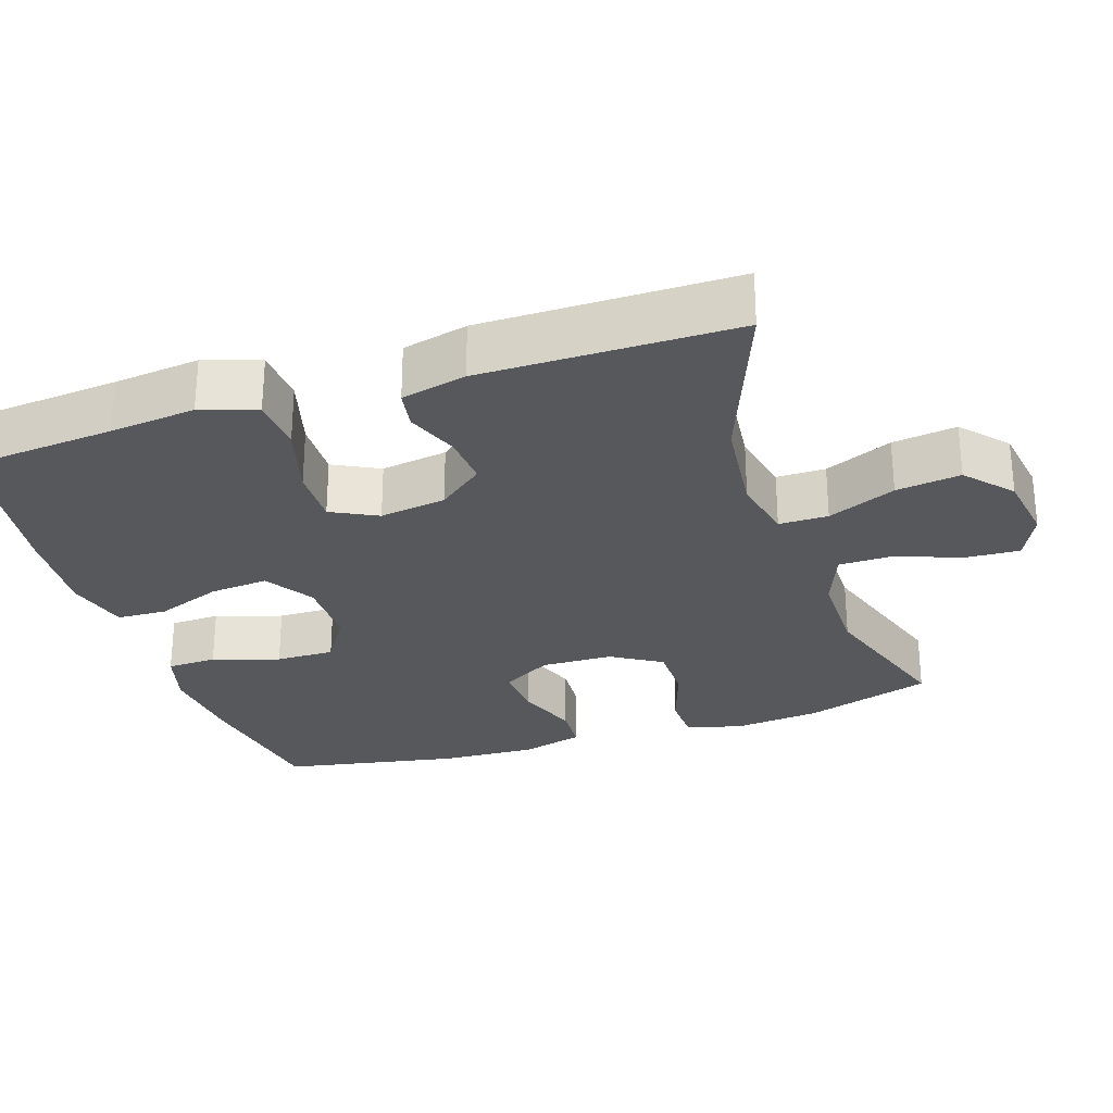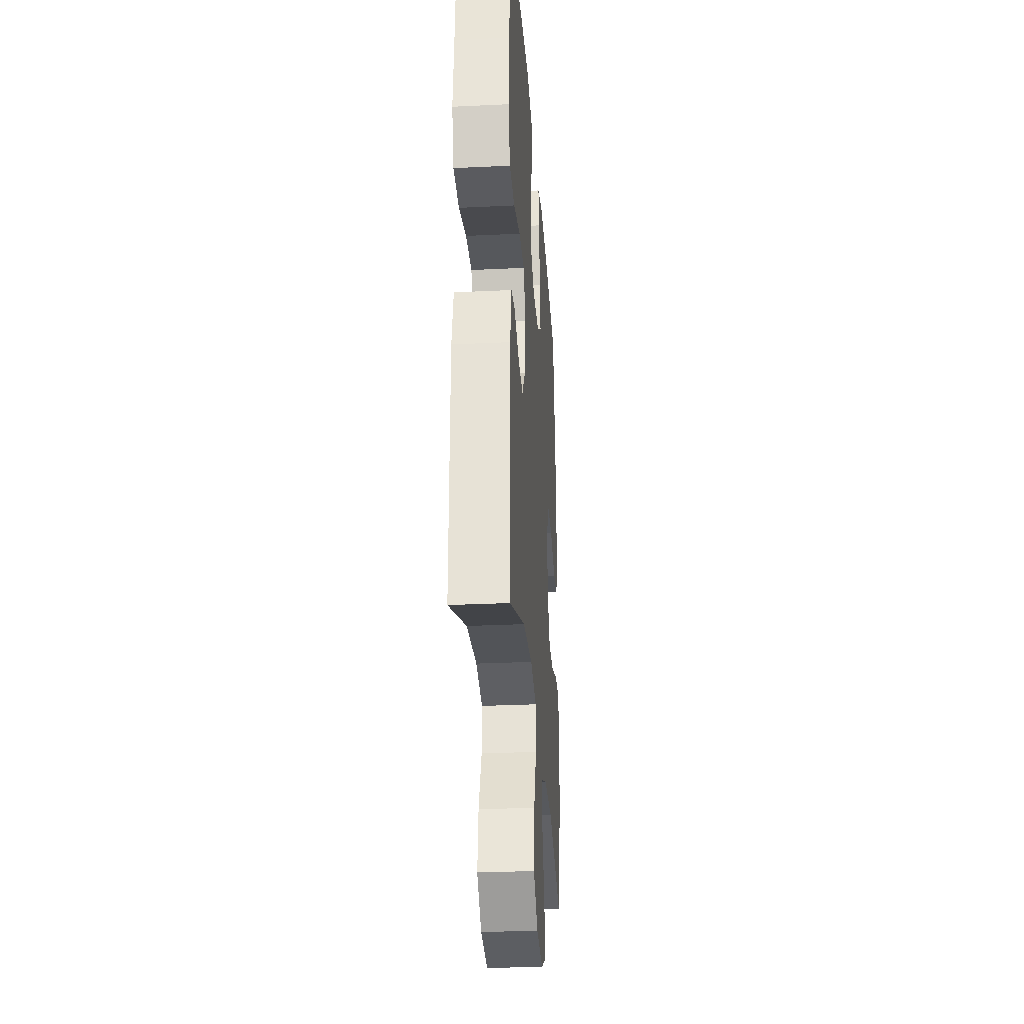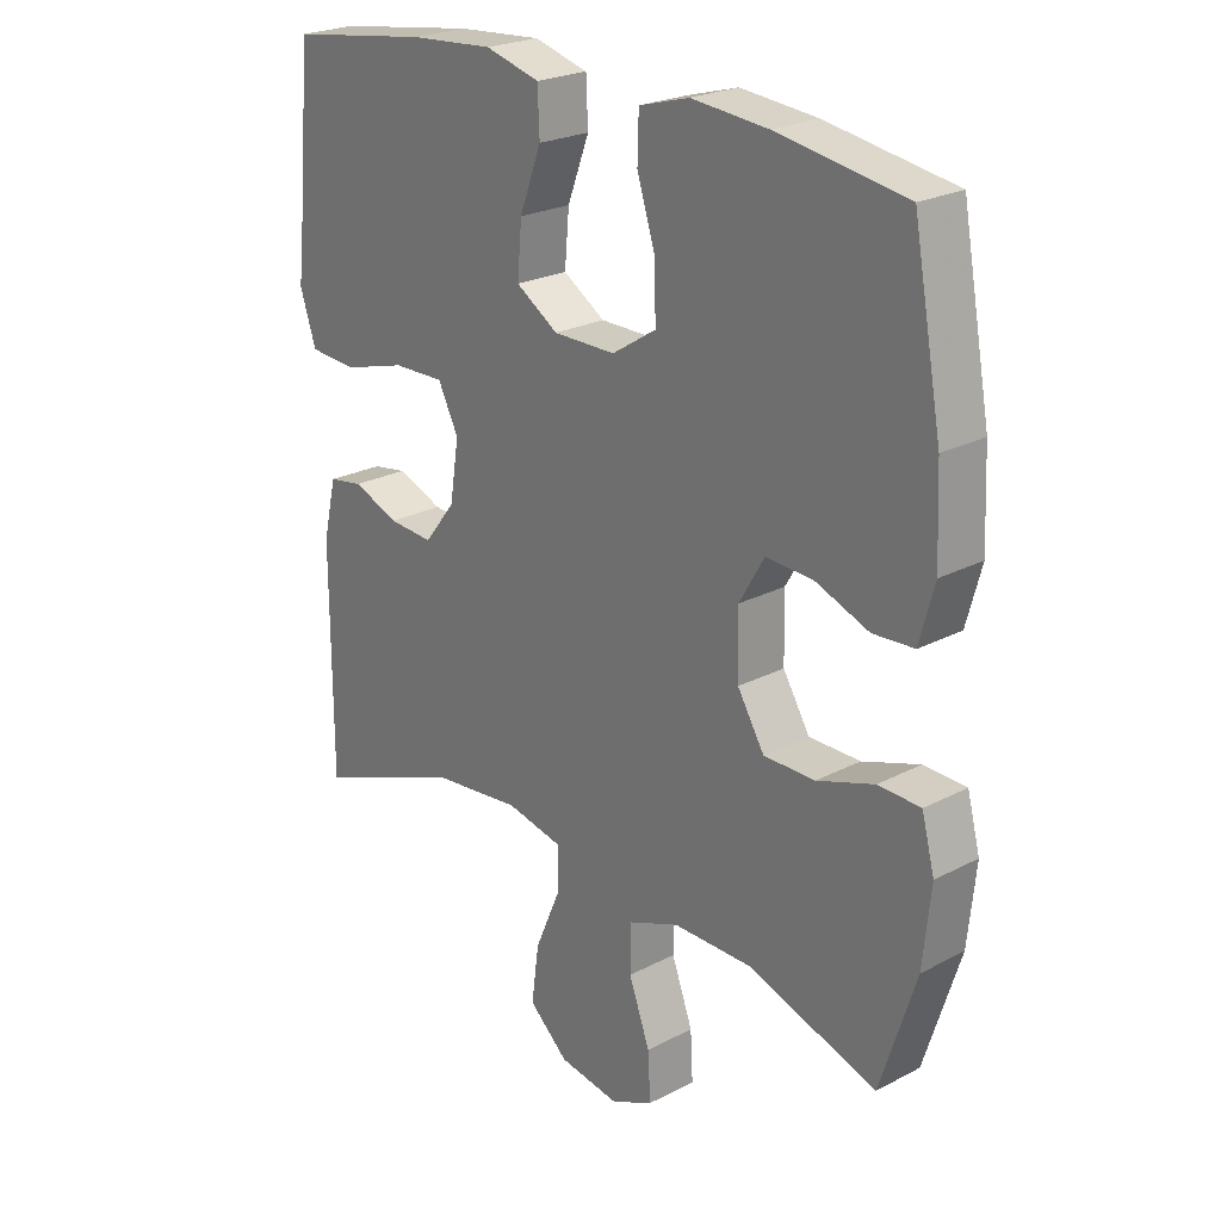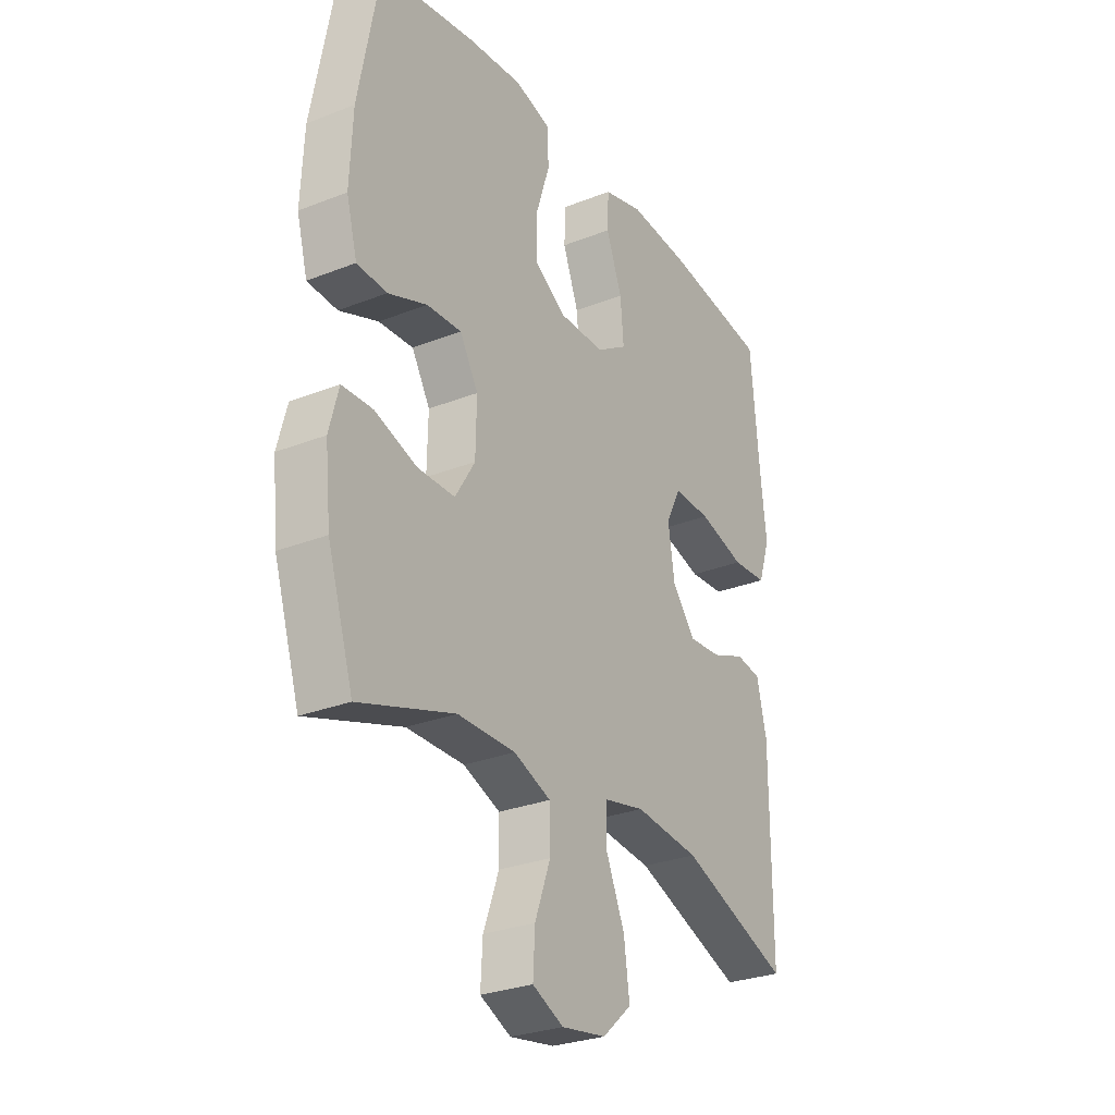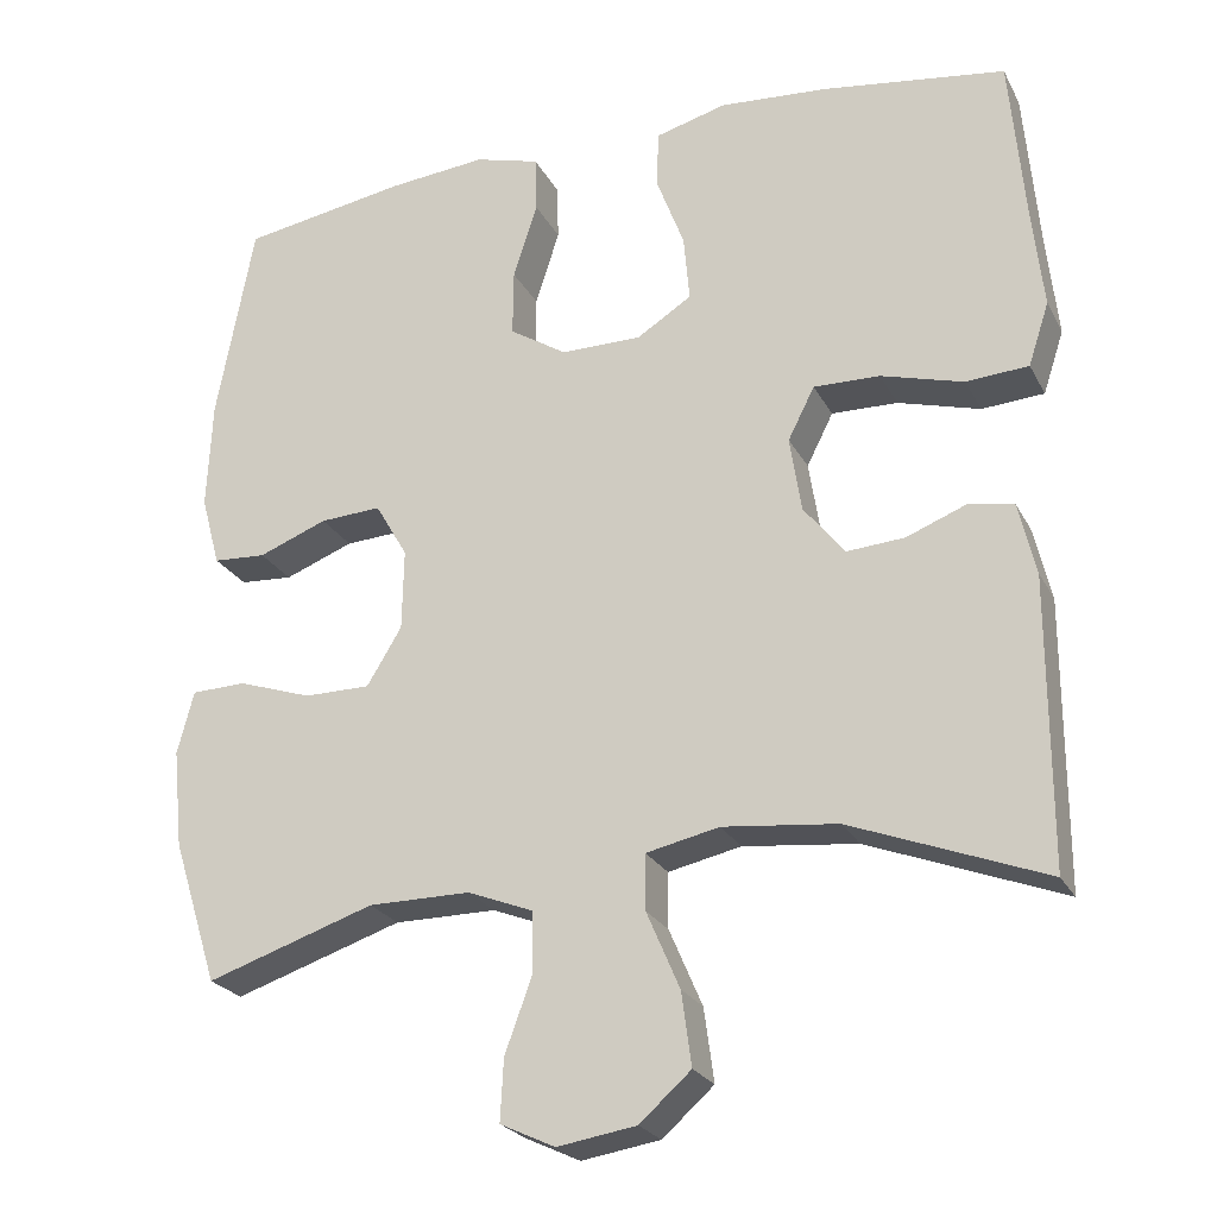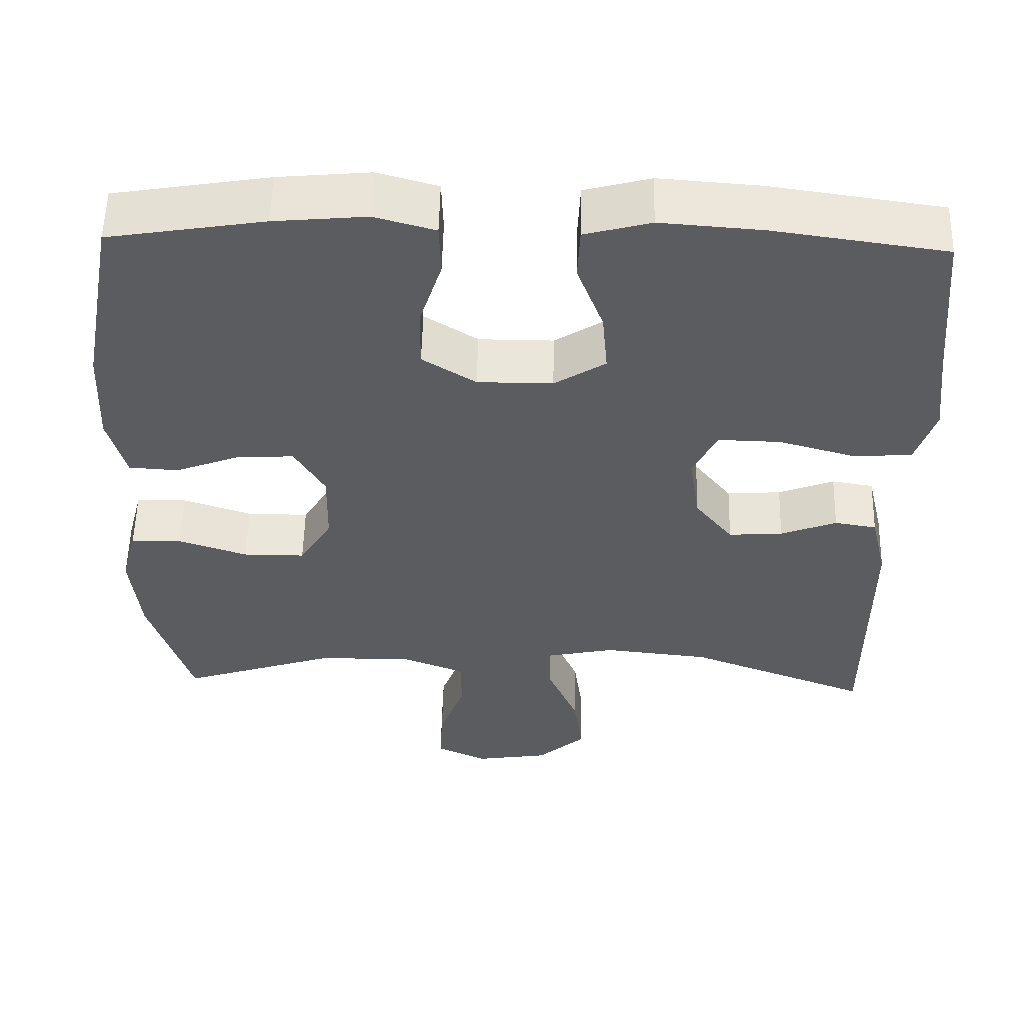
<metadata>
{"format":"obj","ext":"obj","renderer":"f3d","projection":"perspective","resolution":1024,"background":"white","views":[{"elev":-28.0,"azim":108.2,"up":"+Y"},{"elev":-29.2,"azim":94.1,"up":"+Z"},{"elev":23.7,"azim":-131.2,"up":"+Z"},{"elev":-28.4,"azim":-59.3,"up":"+Z"},{"elev":-24.1,"azim":22.0,"up":"+Z"},{"elev":54.8,"azim":1.3,"up":"+Z"}]}
</metadata>
<code>
v 0.5 0.07 0.5
v 0.518 0.07 0.296
v 0.531 0.07 0.178
v 0.506 0.07 0.102
v 0.431 0.07 0.097
v 0.332 0.07 0.125
v 0.252 0.07 0.127
v 0.22 0.07 0.064
v 0.234 0.07 -0.027
v 0.283 0.07 -0.089
v 0.353 0.07 -0.084
v 0.425 0.07 -0.056
v 0.479 0.07 -0.065
v 0.5 0.07 -0.154
v 0.5 0.07 -0.5
v 0.266 0.07 -0.41
v 0.128 0.07 -0.395
v 0.04 0.07 -0.414
v 0.04 0.07 -0.481
v 0.08 0.07 -0.574
v 0.092 0.07 -0.662
v 0.03 0.07 -0.717
v -0.065 0.07 -0.732
v -0.131 0.07 -0.701
v -0.127 0.07 -0.627
v -0.094 0.07 -0.537
v -0.095 0.07 -0.464
v -0.174 0.07 -0.433
v -0.297 0.07 -0.433
v -0.5 0.07 -0.5
v -0.555 0.07 -0.326
v -0.567 0.07 -0.208
v -0.547 0.07 -0.132
v -0.481 0.07 -0.13
v -0.392 0.07 -0.16
v -0.312 0.07 -0.16
v -0.27 0.07 -0.091
v -0.268 0.07 0.007
v -0.307 0.07 0.074
v -0.381 0.07 0.07
v -0.464 0.07 0.038
v -0.528 0.07 0.042
v -0.551 0.07 0.127
v -0.545 0.07 0.258
v -0.5 0.07 0.5
v -0.3 0.07 0.533
v -0.181 0.07 0.544
v -0.103 0.07 0.522
v -0.101 0.07 0.454
v -0.13 0.07 0.363
v -0.131 0.07 0.283
v -0.062 0.07 0.239
v 0.035 0.07 0.239
v 0.101 0.07 0.281
v 0.094 0.07 0.361
v 0.06 0.07 0.451
v 0.063 0.07 0.519
v 0.148 0.07 0.542
v 0.279 0.07 0.532
v 0.5 0 0.5
v 0.518 0 0.296
v 0.531 0 0.178
v 0.506 0 0.102
v 0.431 0 0.097
v 0.332 0 0.125
v 0.252 0 0.127
v 0.22 0 0.064
v 0.234 0 -0.027
v 0.283 0 -0.089
v 0.353 0 -0.084
v 0.425 0 -0.056
v 0.479 0 -0.065
v 0.5 0 -0.154
v 0.5 0 -0.5
v 0.266 0 -0.41
v 0.128 0 -0.395
v 0.04 0 -0.414
v 0.04 0 -0.481
v 0.08 0 -0.574
v 0.092 0 -0.662
v 0.03 0 -0.717
v -0.065 0 -0.732
v -0.131 0 -0.701
v -0.127 0 -0.627
v -0.094 0 -0.537
v -0.095 0 -0.464
v -0.174 0 -0.433
v -0.297 0 -0.433
v -0.5 0 -0.5
v -0.555 0 -0.326
v -0.567 0 -0.208
v -0.547 0 -0.132
v -0.481 0 -0.13
v -0.392 0 -0.16
v -0.312 0 -0.16
v -0.27 0 -0.091
v -0.268 0 0.007
v -0.307 0 0.074
v -0.381 0 0.07
v -0.464 0 0.038
v -0.528 0 0.042
v -0.551 0 0.127
v -0.545 0 0.258
v -0.5 0 0.5
v -0.3 0 0.533
v -0.181 0 0.544
v -0.103 0 0.522
v -0.101 0 0.454
v -0.13 0 0.363
v -0.131 0 0.283
v -0.062 0 0.239
v 0.035 0 0.239
v 0.101 0 0.281
v 0.094 0 0.361
v 0.06 0 0.451
v 0.063 0 0.519
v 0.148 0 0.542
v 0.279 0 0.532
f 59 1 2
f 58 59 2
f 57 58 2
f 56 57 2
f 55 56 2
f 4 5 6
f 3 4 6
f 2 3 6
f 55 2 6
f 54 55 6
f 53 54 6 7
f 52 53 7 8
f 48 49 50
f 47 48 50
f 46 47 50
f 45 46 50
f 44 45 50
f 43 44 50
f 42 43 50
f 41 42 50
f 40 41 50
f 39 40 50 51
f 38 39 51 52
f 33 34 35
f 32 33 35
f 31 32 35
f 30 31 35
f 29 30 35
f 28 29 35 36
f 27 28 36 37
f 24 25 26
f 23 24 26
f 22 23 26
f 21 22 26
f 20 21 26
f 19 20 26
f 18 19 26 27
f 14 15 16
f 13 14 16
f 12 13 16
f 11 12 16
f 10 11 16 17
f 9 10 17 18
f 37 38 52
f 27 37 52
f 18 27 52
f 9 18 52
f 8 9 52
f 61 60 118
f 61 118 117
f 61 117 116
f 61 116 115
f 61 115 114
f 65 64 63
f 65 63 62
f 65 62 61
f 65 61 114
f 65 114 113
f 66 65 113 112
f 67 66 112 111
f 109 108 107
f 109 107 106
f 109 106 105
f 109 105 104
f 109 104 103
f 109 103 102
f 109 102 101
f 109 101 100
f 109 100 99
f 110 109 99 98
f 111 110 98 97
f 94 93 92
f 94 92 91
f 94 91 90
f 94 90 89
f 94 89 88
f 95 94 88 87
f 96 95 87 86
f 85 84 83
f 85 83 82
f 85 82 81
f 85 81 80
f 85 80 79
f 85 79 78
f 86 85 78 77
f 75 74 73
f 75 73 72
f 75 72 71
f 75 71 70
f 76 75 70 69
f 77 76 69 68
f 111 97 96
f 111 96 86
f 111 86 77
f 111 77 68
f 111 68 67
f 1 60 61 2
f 2 61 62 3
f 3 62 63 4
f 4 63 64 5
f 5 64 65 6
f 6 65 66 7
f 7 66 67 8
f 8 67 68 9
f 9 68 69 10
f 10 69 70 11
f 11 70 71 12
f 12 71 72 13
f 13 72 73 14
f 14 73 74 15
f 15 74 75 16
f 16 75 76 17
f 17 76 77 18
f 18 77 78 19
f 19 78 79 20
f 20 79 80 21
f 21 80 81 22
f 22 81 82 23
f 23 82 83 24
f 24 83 84 25
f 25 84 85 26
f 26 85 86 27
f 27 86 87 28
f 28 87 88 29
f 29 88 89 30
f 30 89 90 31
f 31 90 91 32
f 32 91 92 33
f 33 92 93 34
f 34 93 94 35
f 35 94 95 36
f 36 95 96 37
f 37 96 97 38
f 38 97 98 39
f 39 98 99 40
f 40 99 100 41
f 41 100 101 42
f 42 101 102 43
f 43 102 103 44
f 44 103 104 45
f 45 104 105 46
f 46 105 106 47
f 47 106 107 48
f 48 107 108 49
f 49 108 109 50
f 50 109 110 51
f 51 110 111 52
f 52 111 112 53
f 53 112 113 54
f 54 113 114 55
f 55 114 115 56
f 56 115 116 57
f 57 116 117 58
f 58 117 118 59
f 59 118 60 1

</code>
